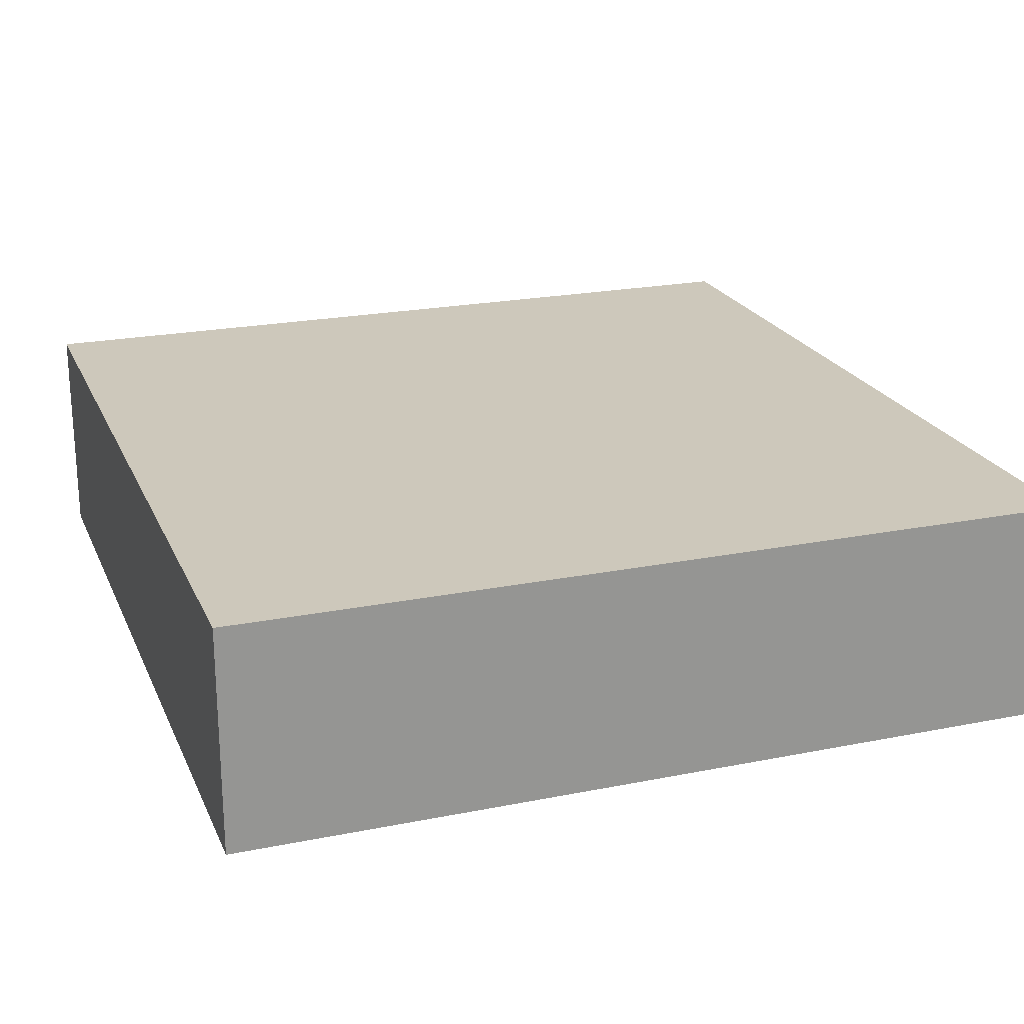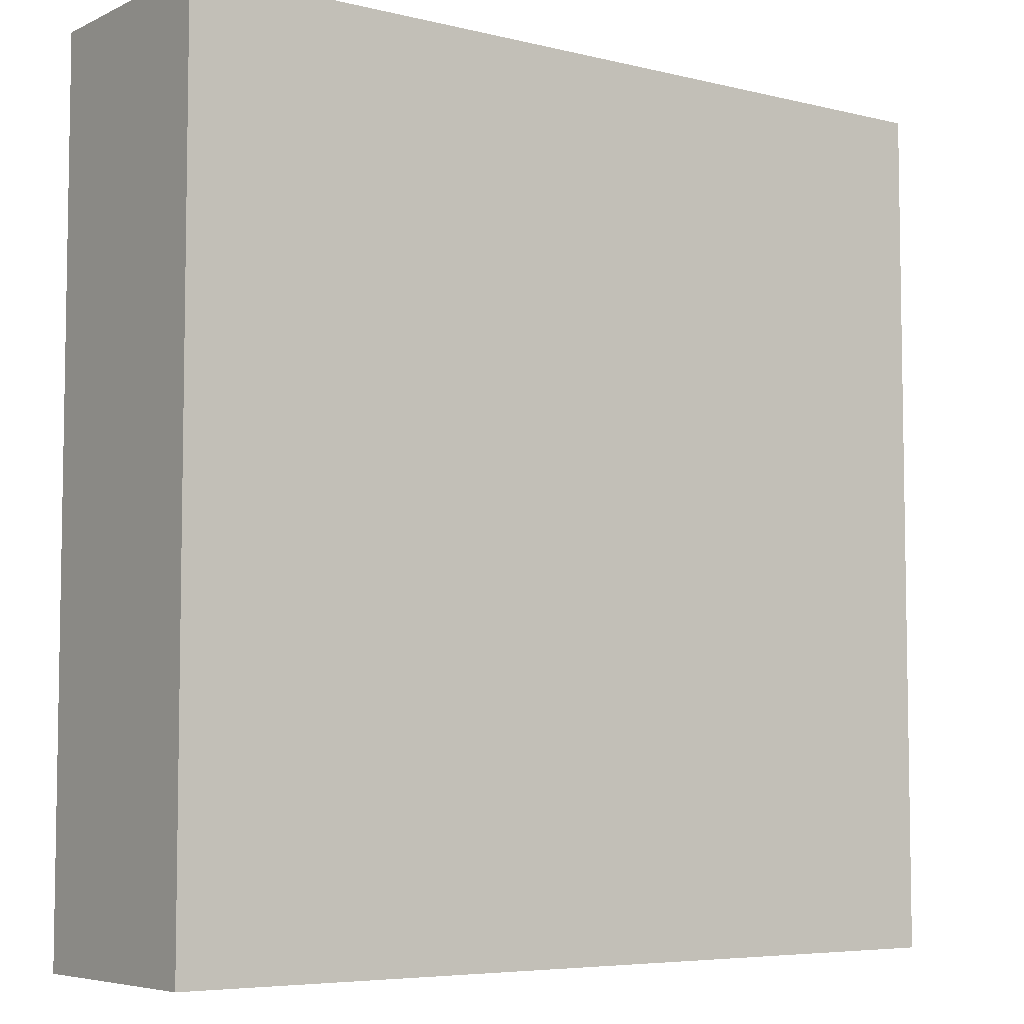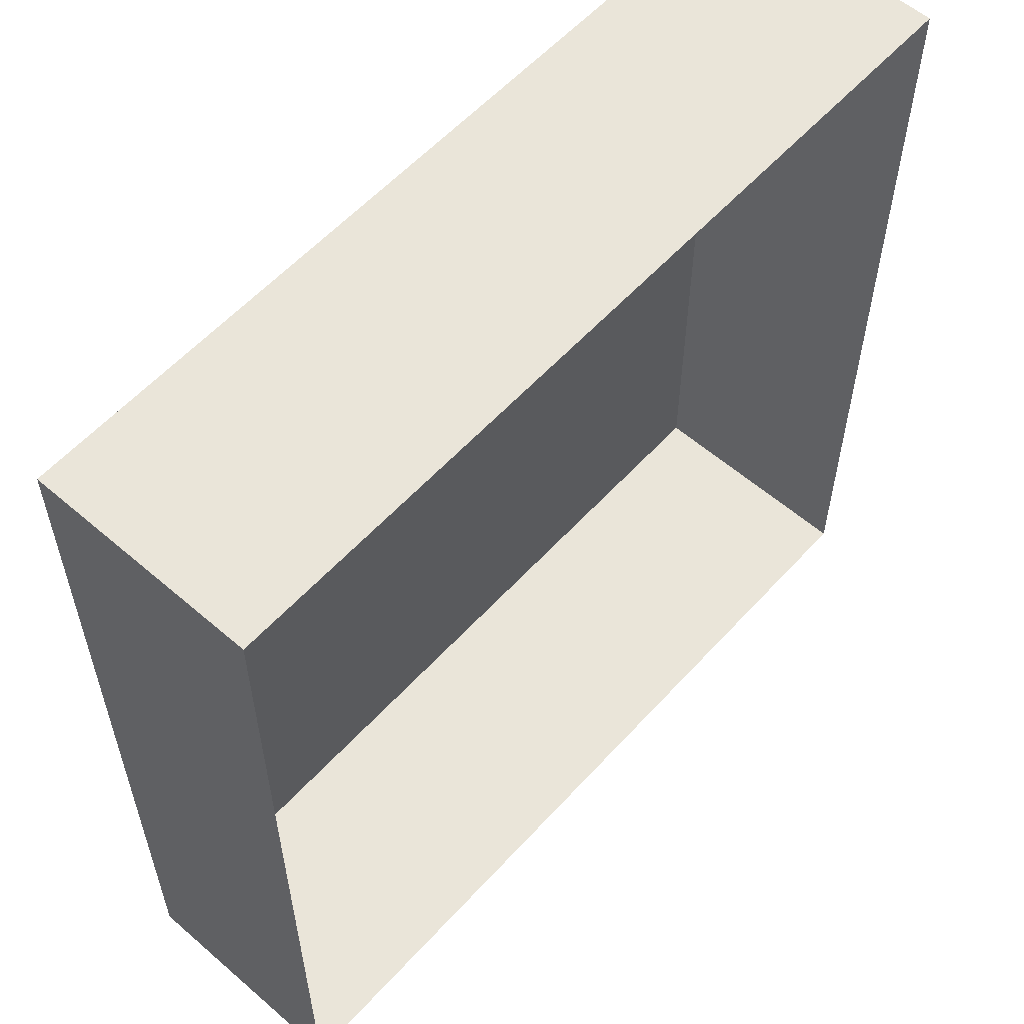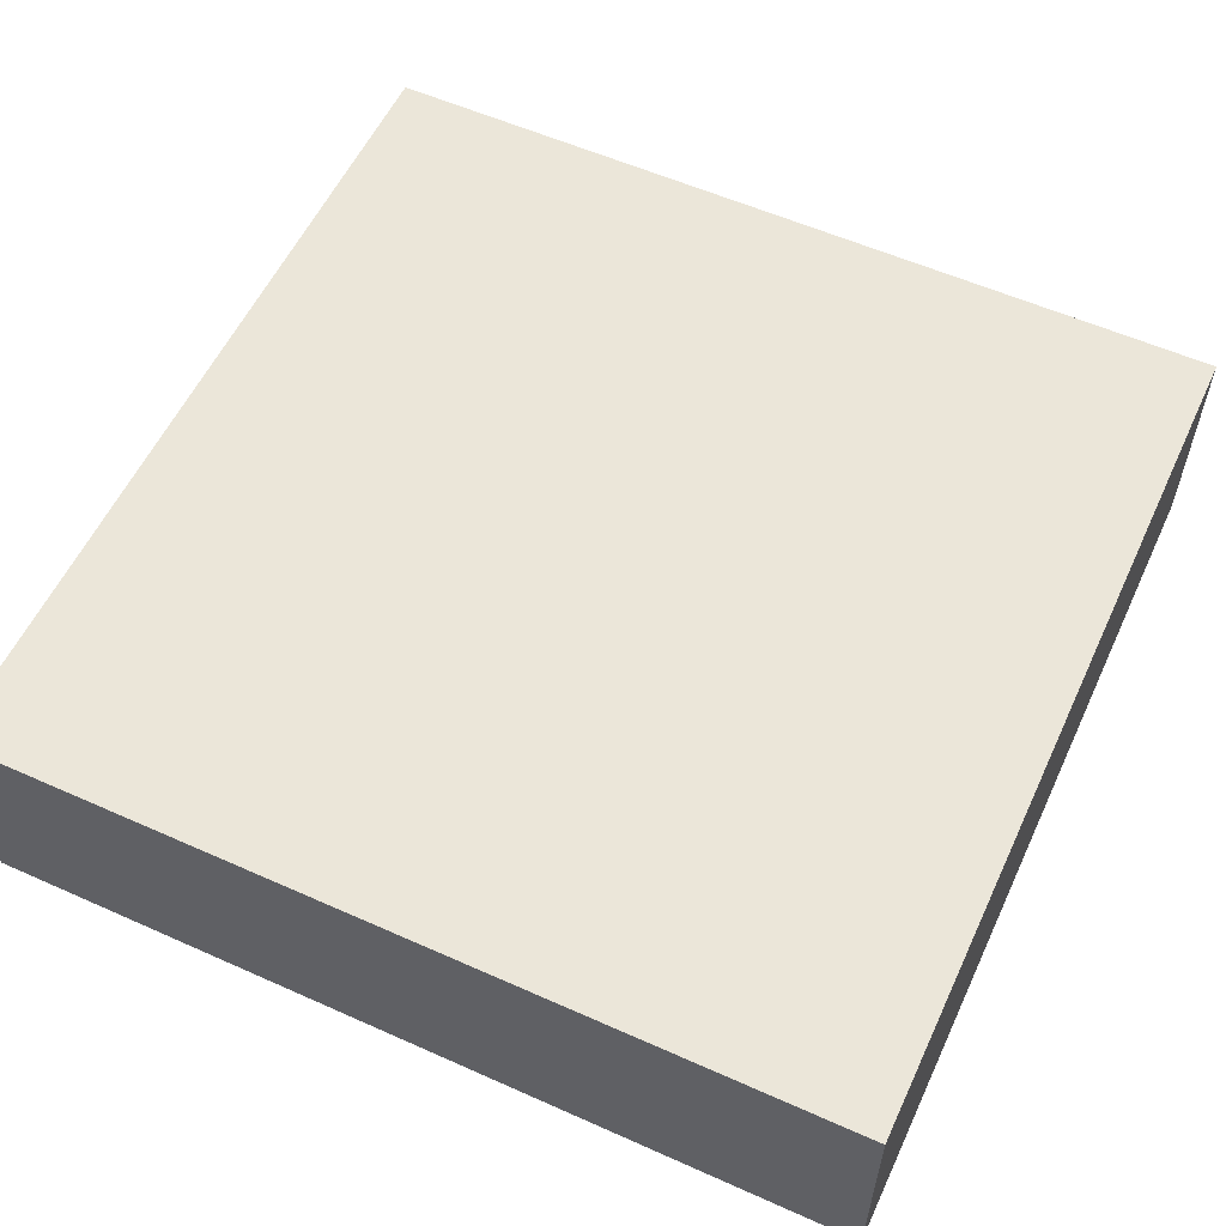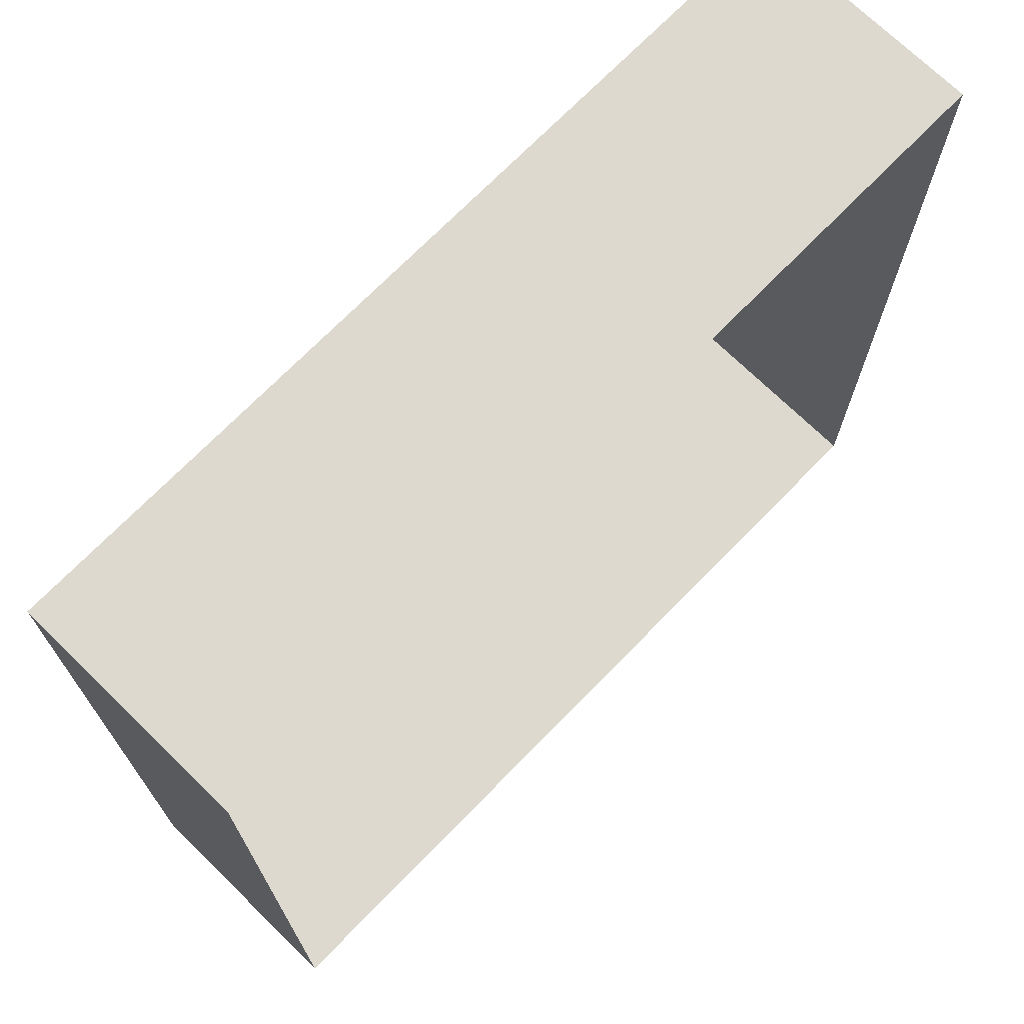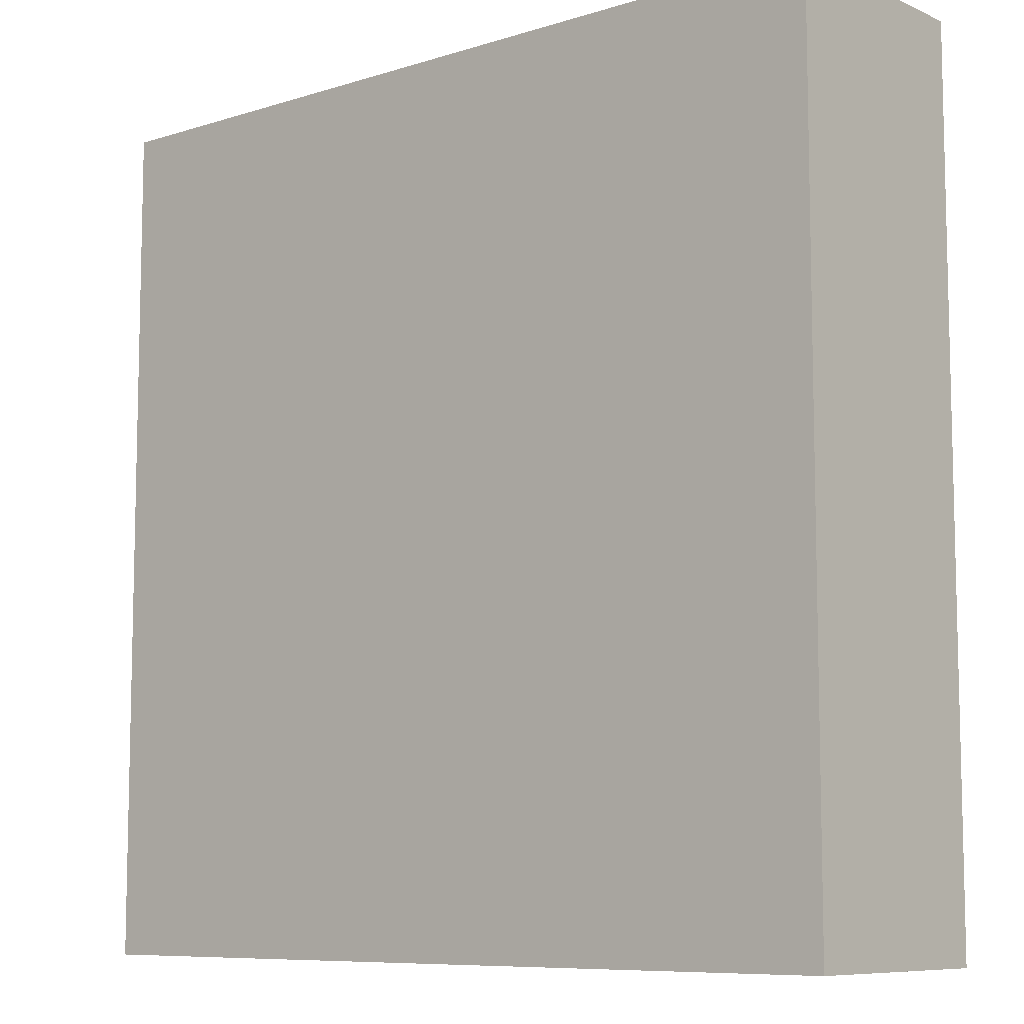
<metadata>
{"format":"obj","ext":"obj","renderer":"f3d","projection":"perspective","resolution":1024,"background":"white","views":[{"elev":22.0,"azim":-19.3,"up":"+Y"},{"elev":-6.0,"azim":143.7,"up":"+Z"},{"elev":57.8,"azim":-48.2,"up":"+Z"},{"elev":57.1,"azim":-65.1,"up":"+Y"},{"elev":71.6,"azim":-45.7,"up":"+Z"},{"elev":-8.5,"azim":-139.7,"up":"+Z"}]}
</metadata>
<code>
o mesh53/mesh53-geometry#mesh53-geometry
v 0.4848 0.02576 0.1807
v 0.4848 0.006141 0.2555
v 0.4848 0.02576 0.2555
v 0.4848 0.006141 0.1807
v 0.5585 0.02576 0.2555
v 0.5585 0.006141 0.1807
v 0.5585 0.006141 0.2555
v 0.5585 0.02576 0.1807
f 1 2 3
f 2 1 4
f 3 2 1
f 4 1 2
f 2 5 3
f 3 5 2
f 5 1 3
f 3 1 5
f 1 6 4
f 4 6 1
f 5 2 7
f 7 2 5
f 1 5 8
f 8 5 1
f 6 1 8
f 8 1 6
f 6 5 7
f 7 5 6
f 5 6 8
f 8 6 5

</code>
